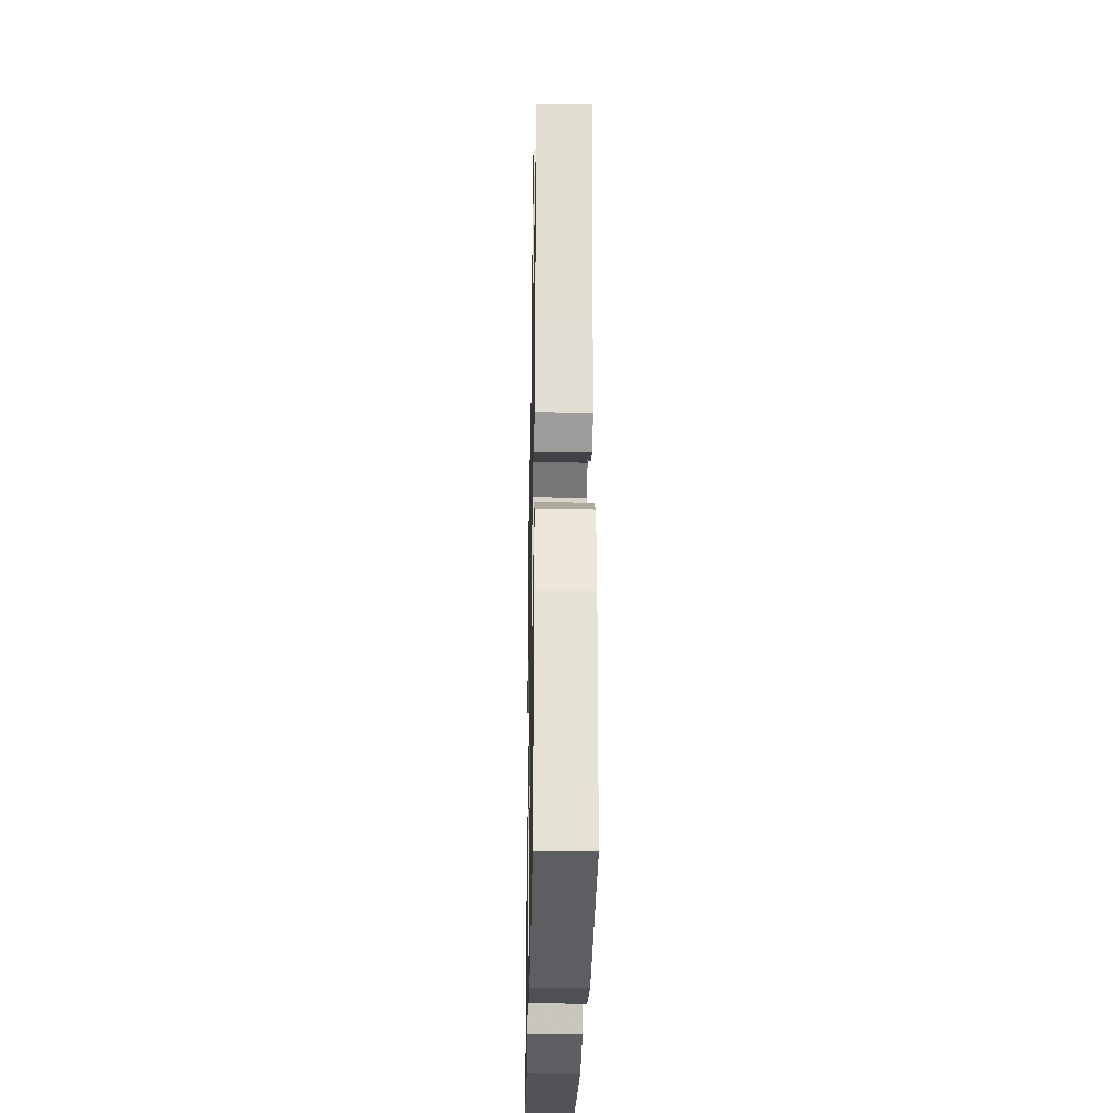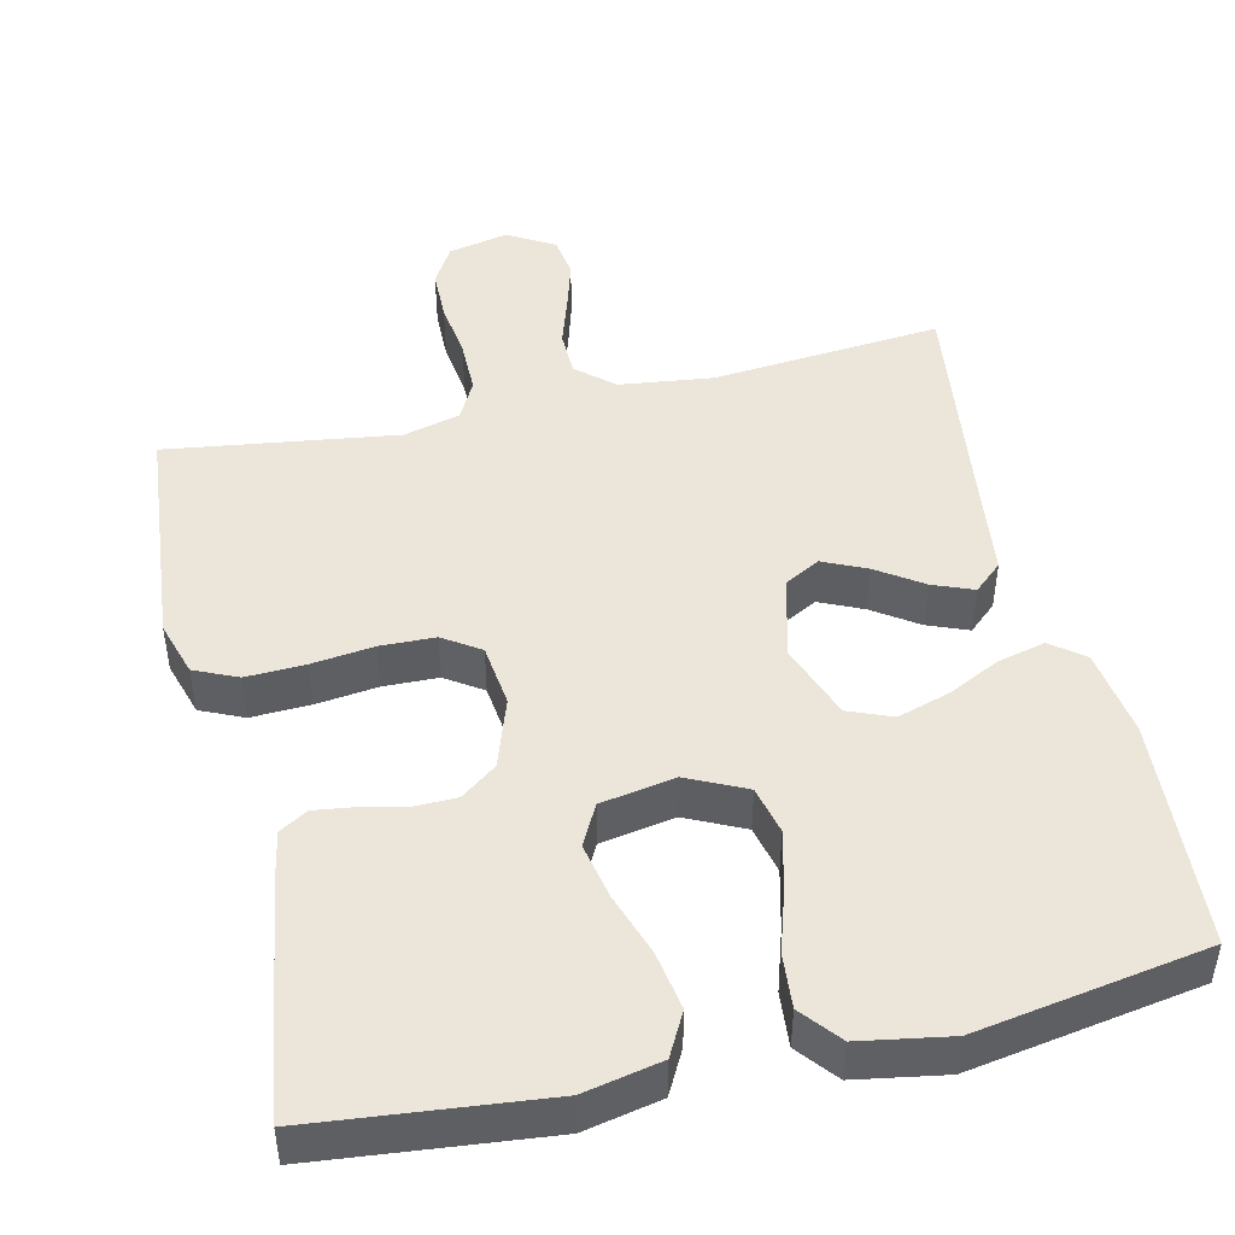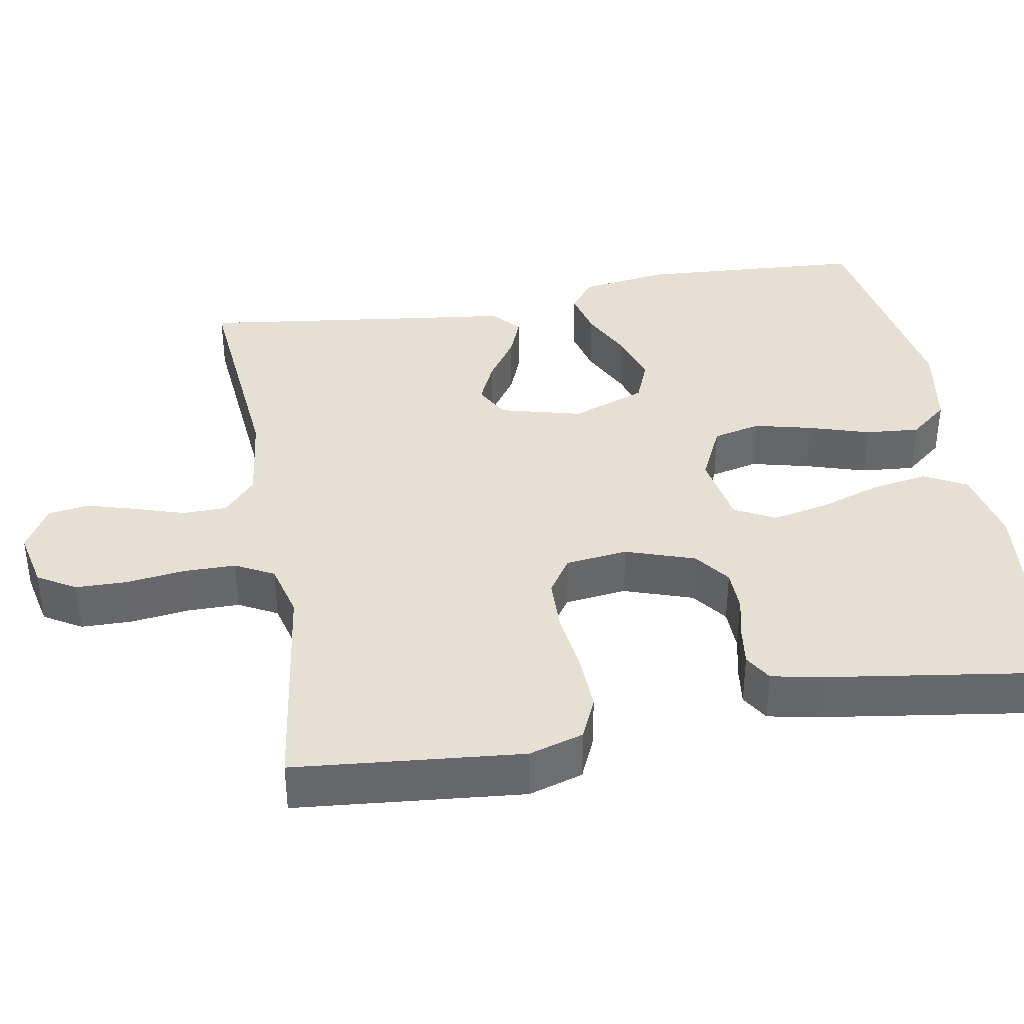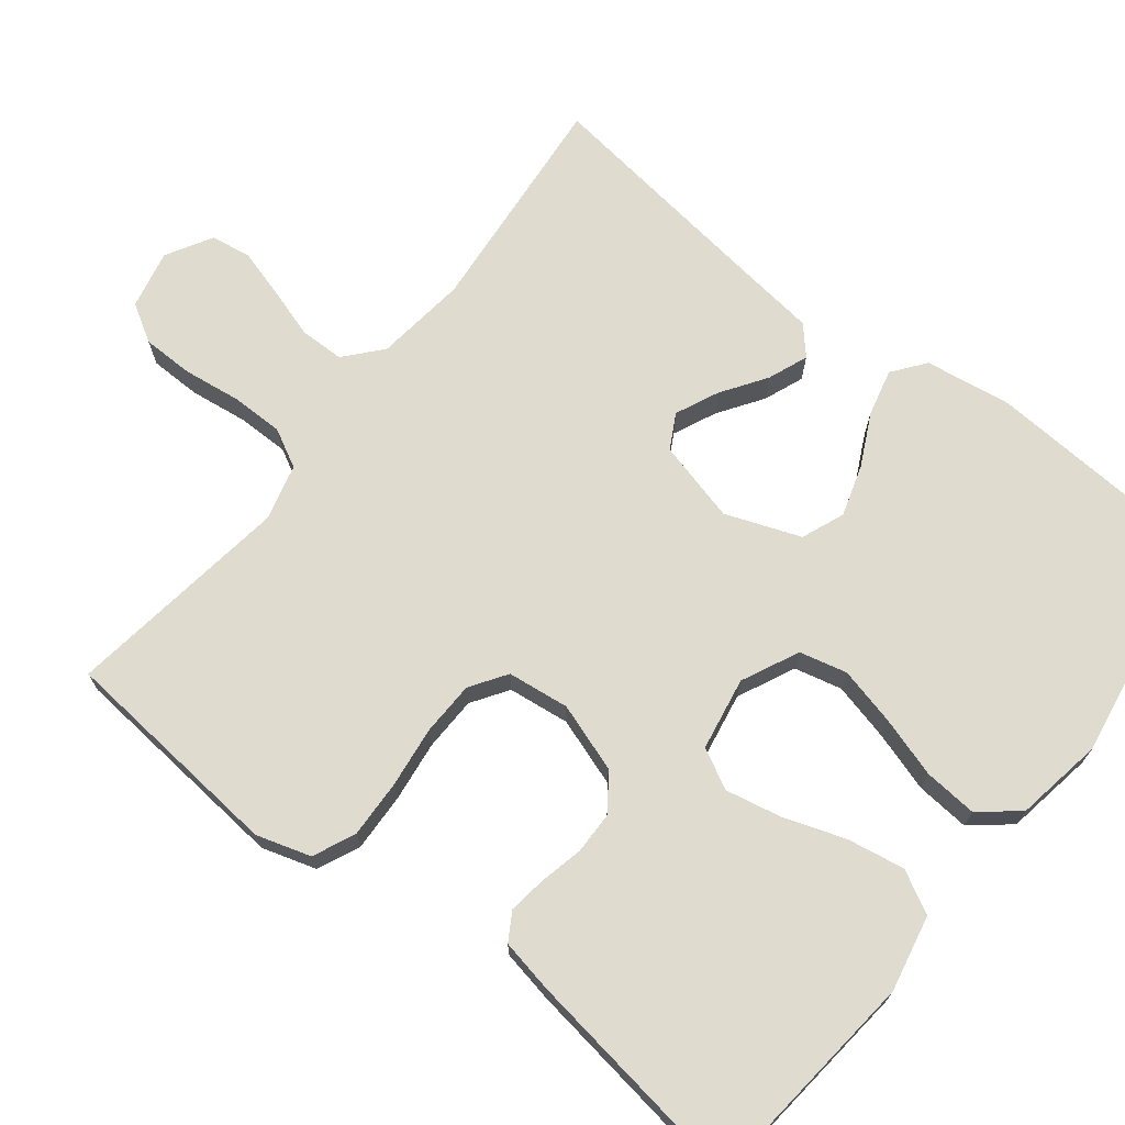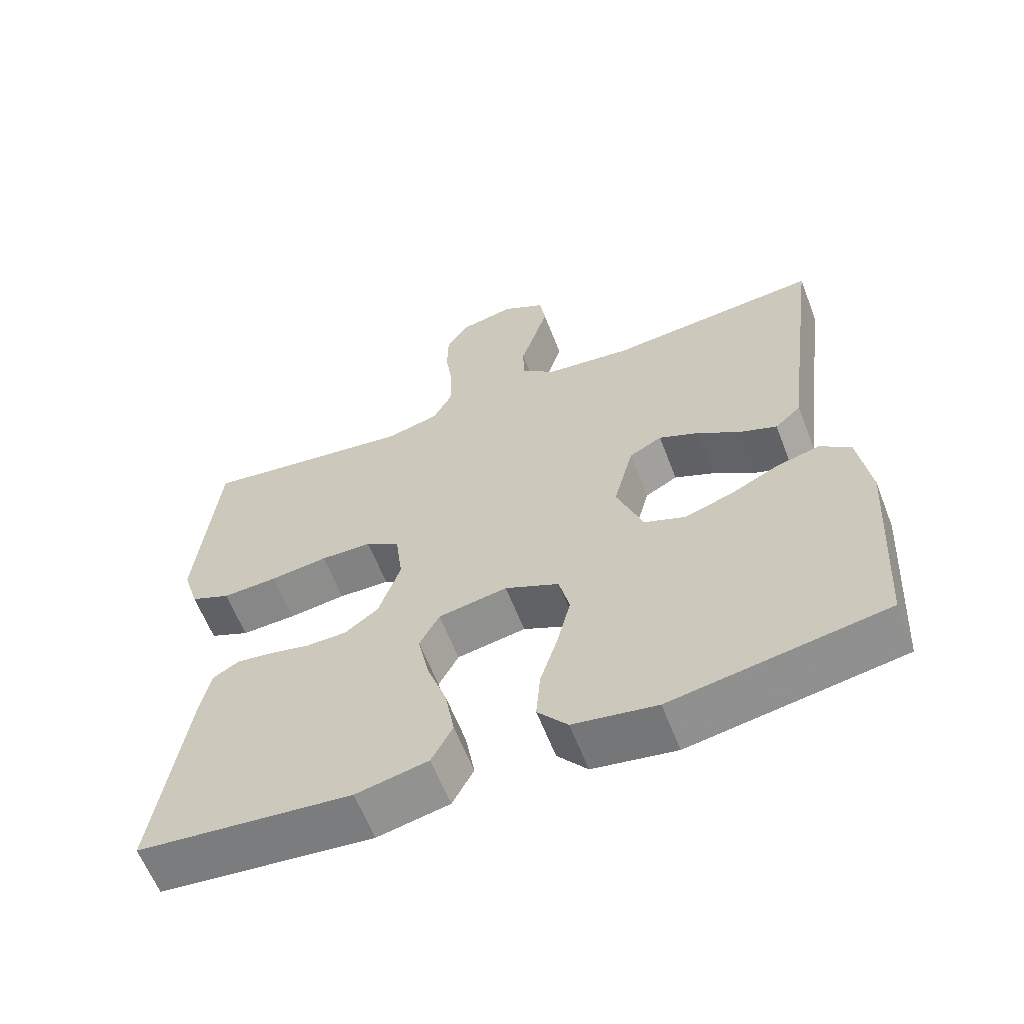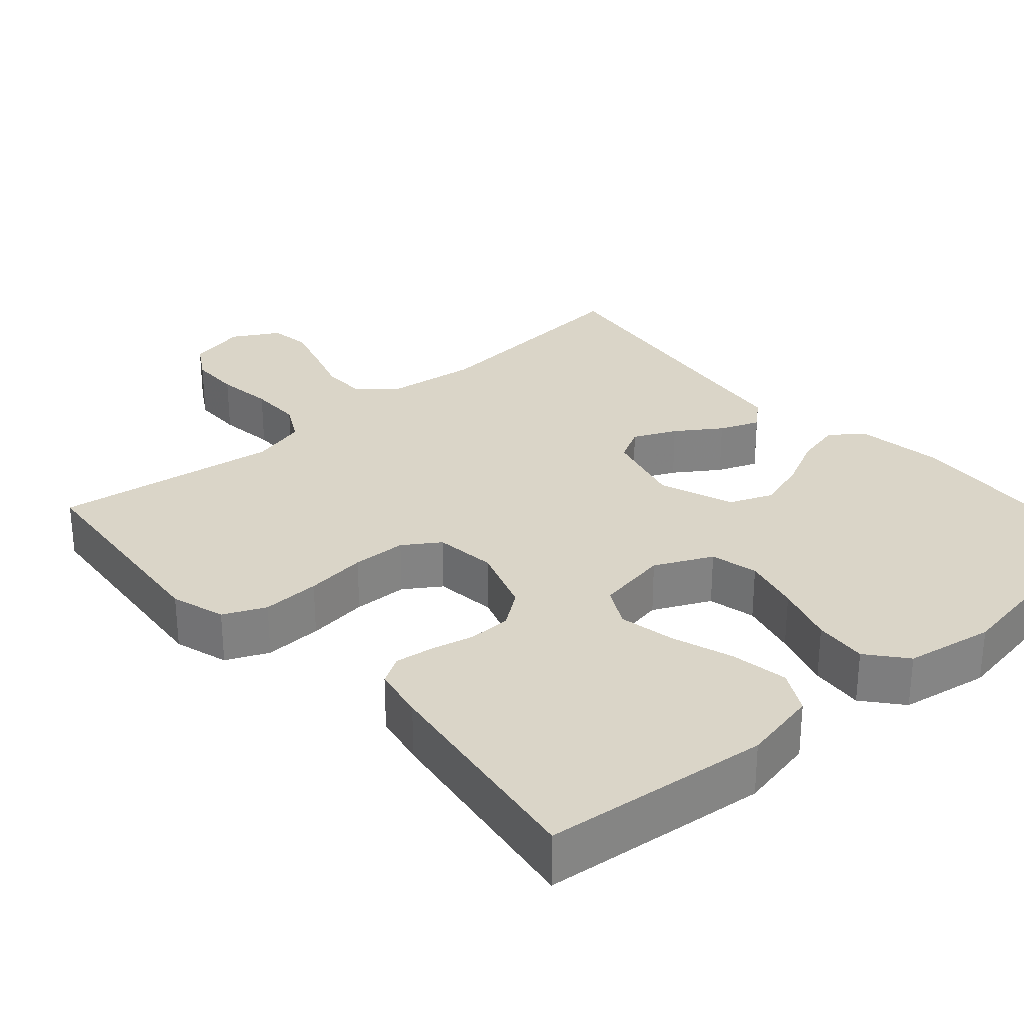
<metadata>
{"format":"obj","ext":"obj","renderer":"f3d","projection":"perspective","resolution":1024,"background":"white","views":[{"elev":-28.6,"azim":-91.1,"up":"+Z"},{"elev":47.0,"azim":167.0,"up":"+Y"},{"elev":38.1,"azim":80.0,"up":"+Y"},{"elev":70.5,"azim":128.1,"up":"+Y"},{"elev":-61.6,"azim":-158.8,"up":"+Z"},{"elev":29.3,"azim":138.6,"up":"+Y"}]}
</metadata>
<code>
v 0.5 0.07 0.5
v 0.528 0.07 0.2
v 0.506 0.07 0.128
v 0.45 0.07 0.103
v 0.373 0.07 0.106
v 0.292 0.07 0.116
v 0.22 0.07 0.114
v 0.172 0.07 0.082
v 0.162 0.07 0
v 0.193 0.07 -0.091
v 0.24 0.07 -0.126
v 0.297 0.07 -0.127
v 0.354 0.07 -0.114
v 0.405 0.07 -0.107
v 0.442 0.07 -0.129
v 0.456 0.07 -0.2
v 0.5 0.07 -0.5
v 0.2 0.07 -0.531
v 0.099 0.07 -0.51
v 0.069 0.07 -0.454
v 0.082 0.07 -0.378
v 0.11 0.07 -0.296
v 0.125 0.07 -0.222
v 0.097 0.07 -0.169
v 0 0.07 -0.152
v -0.076 0.07 -0.188
v -0.091 0.07 -0.251
v -0.072 0.07 -0.328
v -0.047 0.07 -0.408
v -0.041 0.07 -0.479
v -0.083 0.07 -0.53
v -0.2 0.07 -0.55
v -0.5 0.07 -0.5
v -0.519 0.07 -0.2
v -0.502 0.07 -0.085
v -0.459 0.07 -0.052
v -0.397 0.07 -0.067
v -0.328 0.07 -0.101
v -0.26 0.07 -0.122
v -0.203 0.07 -0.099
v -0.166 0.07 0
v -0.194 0.07 0.108
v -0.24 0.07 0.133
v -0.297 0.07 0.107
v -0.356 0.07 0.067
v -0.409 0.07 0.046
v -0.446 0.07 0.079
v -0.461 0.07 0.2
v -0.5 0.07 0.5
v -0.2 0.07 0.473
v -0.078 0.07 0.488
v -0.03 0.07 0.53
v -0.029 0.07 0.589
v -0.05 0.07 0.655
v -0.069 0.07 0.72
v -0.061 0.07 0.774
v 0 0.07 0.809
v 0.078 0.07 0.792
v 0.108 0.07 0.742
v 0.109 0.07 0.674
v 0.099 0.07 0.598
v 0.099 0.07 0.528
v 0.126 0.07 0.477
v 0.2 0.07 0.458
v 0.5 0 0.5
v 0.528 0 0.2
v 0.506 0 0.128
v 0.45 0 0.103
v 0.373 0 0.106
v 0.292 0 0.116
v 0.22 0 0.114
v 0.172 0 0.082
v 0.162 0 0
v 0.193 0 -0.091
v 0.24 0 -0.126
v 0.297 0 -0.127
v 0.354 0 -0.114
v 0.405 0 -0.107
v 0.442 0 -0.129
v 0.456 0 -0.2
v 0.5 0 -0.5
v 0.2 0 -0.531
v 0.099 0 -0.51
v 0.069 0 -0.454
v 0.082 0 -0.378
v 0.11 0 -0.296
v 0.125 0 -0.222
v 0.097 0 -0.169
v 0 0 -0.152
v -0.076 0 -0.188
v -0.091 0 -0.251
v -0.072 0 -0.328
v -0.047 0 -0.408
v -0.041 0 -0.479
v -0.083 0 -0.53
v -0.2 0 -0.55
v -0.5 0 -0.5
v -0.519 0 -0.2
v -0.502 0 -0.085
v -0.459 0 -0.052
v -0.397 0 -0.067
v -0.328 0 -0.101
v -0.26 0 -0.122
v -0.203 0 -0.099
v -0.166 0 0
v -0.194 0 0.108
v -0.24 0 0.133
v -0.297 0 0.107
v -0.356 0 0.067
v -0.409 0 0.046
v -0.446 0 0.079
v -0.461 0 0.2
v -0.5 0 0.5
v -0.2 0 0.473
v -0.078 0 0.488
v -0.03 0 0.53
v -0.029 0 0.589
v -0.05 0 0.655
v -0.069 0 0.72
v -0.061 0 0.774
v 0 0 0.809
v 0.078 0 0.792
v 0.108 0 0.742
v 0.109 0 0.674
v 0.099 0 0.598
v 0.099 0 0.528
v 0.126 0 0.477
v 0.2 0 0.458
f 58 59 60 61
f 58 61 62
f 57 58 62
f 56 57 62
f 53 54 55 56
f 53 56 62 63
f 48 49 50
f 48 50 51
f 47 48 51
f 44 45 46 47
f 43 44 47 51
f 42 43 51 52
f 35 36 37 38
f 35 38 39
f 34 35 39
f 33 34 39
f 32 33 39 40
f 28 29 30 31
f 27 28 31 32
f 26 27 32 40
f 19 20 21 22
f 19 22 23
f 18 19 23
f 17 18 23
f 16 17 23 24
f 12 13 14 15
f 12 15 16 24
f 3 4 5 6
f 3 6 7
f 64 1 2 3
f 63 64 3 7
f 52 53 63 7
f 41 42 52 7
f 25 26 40 41
f 11 12 24 25
f 10 11 25 41
f 9 10 41
f 8 9 41
f 7 8 41
f 125 124 123 122
f 126 125 122
f 126 122 121
f 126 121 120
f 120 119 118 117
f 127 126 120 117
f 114 113 112
f 115 114 112
f 115 112 111
f 111 110 109 108
f 115 111 108 107
f 116 115 107 106
f 102 101 100 99
f 103 102 99
f 103 99 98
f 103 98 97
f 104 103 97 96
f 95 94 93 92
f 96 95 92 91
f 104 96 91 90
f 86 85 84 83
f 87 86 83
f 87 83 82
f 87 82 81
f 88 87 81 80
f 79 78 77 76
f 88 80 79 76
f 70 69 68 67
f 71 70 67
f 67 66 65 128
f 71 67 128 127
f 71 127 117 116
f 71 116 106 105
f 105 104 90 89
f 89 88 76 75
f 105 89 75 74
f 105 74 73
f 105 73 72
f 105 72 71
f 1 65 66 2
f 2 66 67 3
f 3 67 68 4
f 4 68 69 5
f 5 69 70 6
f 6 70 71 7
f 7 71 72 8
f 8 72 73 9
f 9 73 74 10
f 10 74 75 11
f 11 75 76 12
f 12 76 77 13
f 13 77 78 14
f 14 78 79 15
f 15 79 80 16
f 16 80 81 17
f 17 81 82 18
f 18 82 83 19
f 19 83 84 20
f 20 84 85 21
f 21 85 86 22
f 22 86 87 23
f 23 87 88 24
f 24 88 89 25
f 25 89 90 26
f 26 90 91 27
f 27 91 92 28
f 28 92 93 29
f 29 93 94 30
f 30 94 95 31
f 31 95 96 32
f 32 96 97 33
f 33 97 98 34
f 34 98 99 35
f 35 99 100 36
f 36 100 101 37
f 37 101 102 38
f 38 102 103 39
f 39 103 104 40
f 40 104 105 41
f 41 105 106 42
f 42 106 107 43
f 43 107 108 44
f 44 108 109 45
f 45 109 110 46
f 46 110 111 47
f 47 111 112 48
f 48 112 113 49
f 49 113 114 50
f 50 114 115 51
f 51 115 116 52
f 52 116 117 53
f 53 117 118 54
f 54 118 119 55
f 55 119 120 56
f 56 120 121 57
f 57 121 122 58
f 58 122 123 59
f 59 123 124 60
f 60 124 125 61
f 61 125 126 62
f 62 126 127 63
f 63 127 128 64
f 64 128 65 1

</code>
